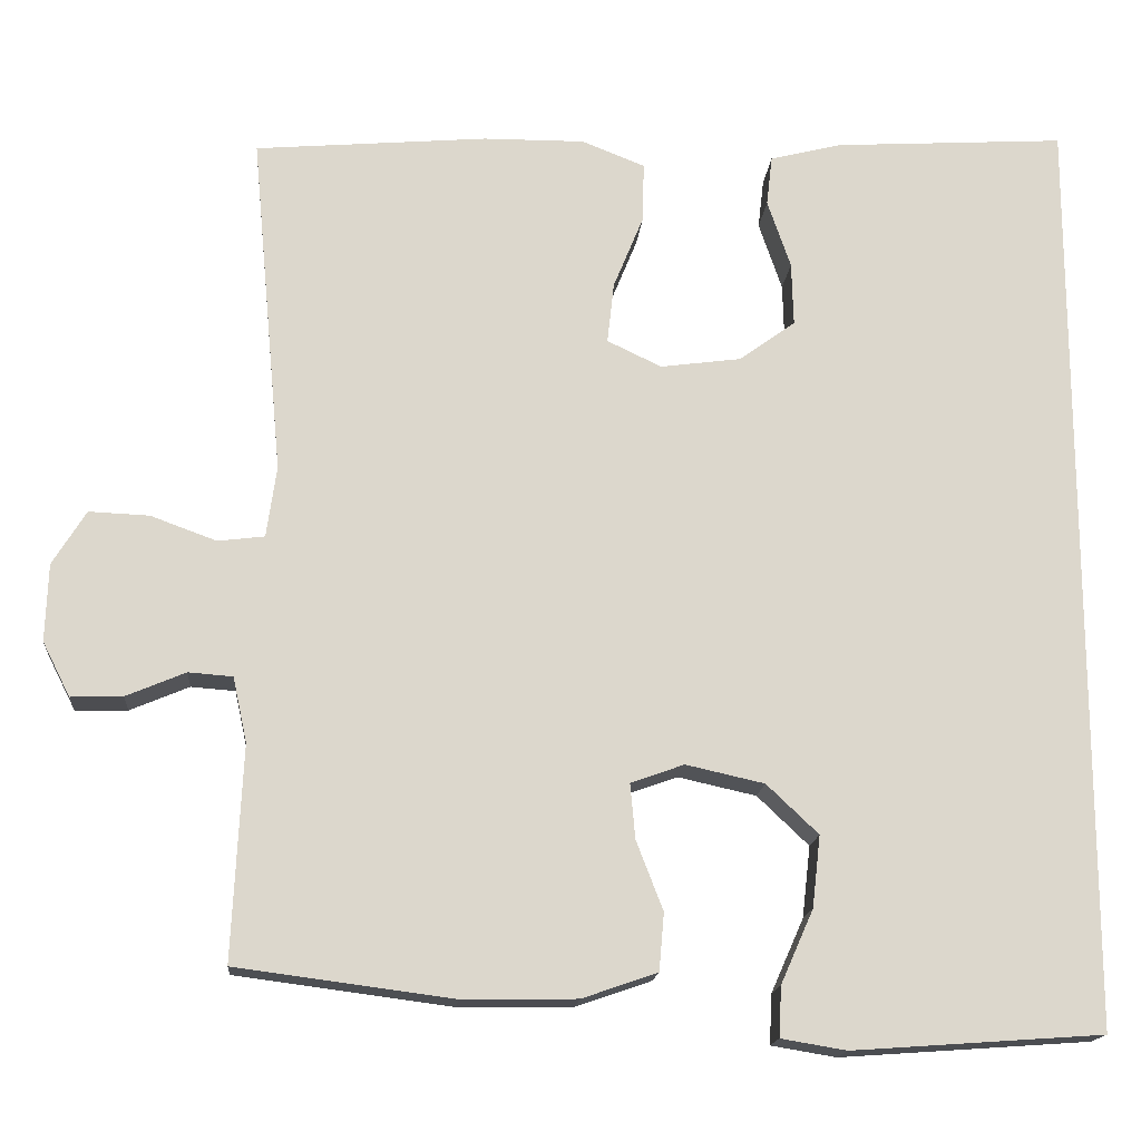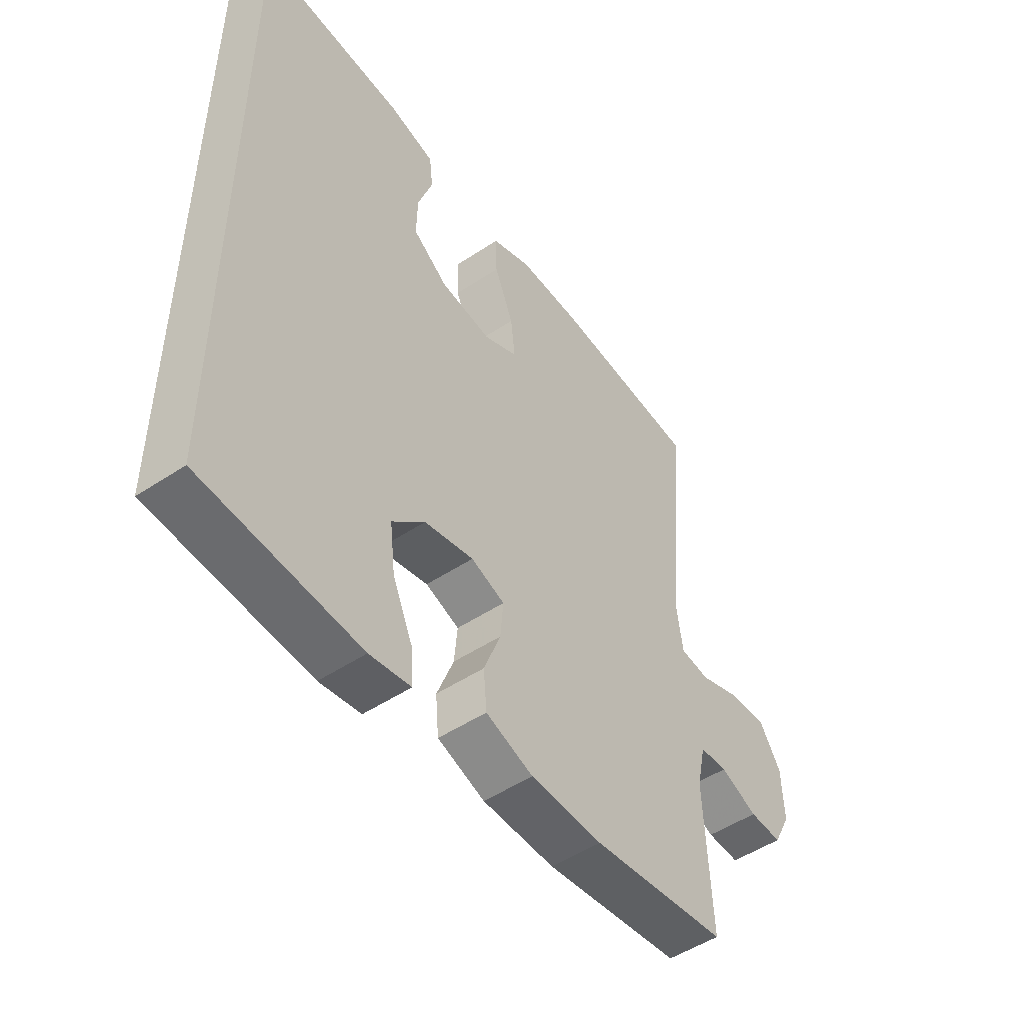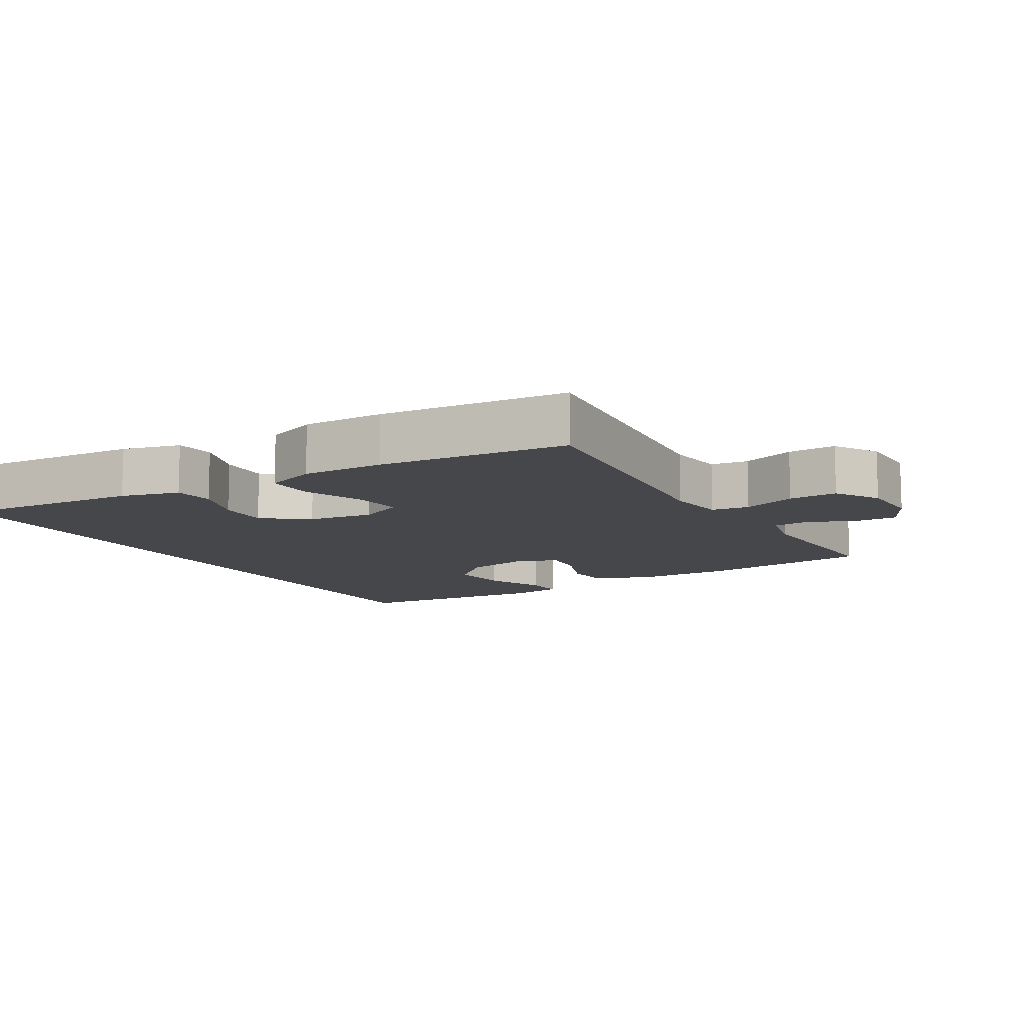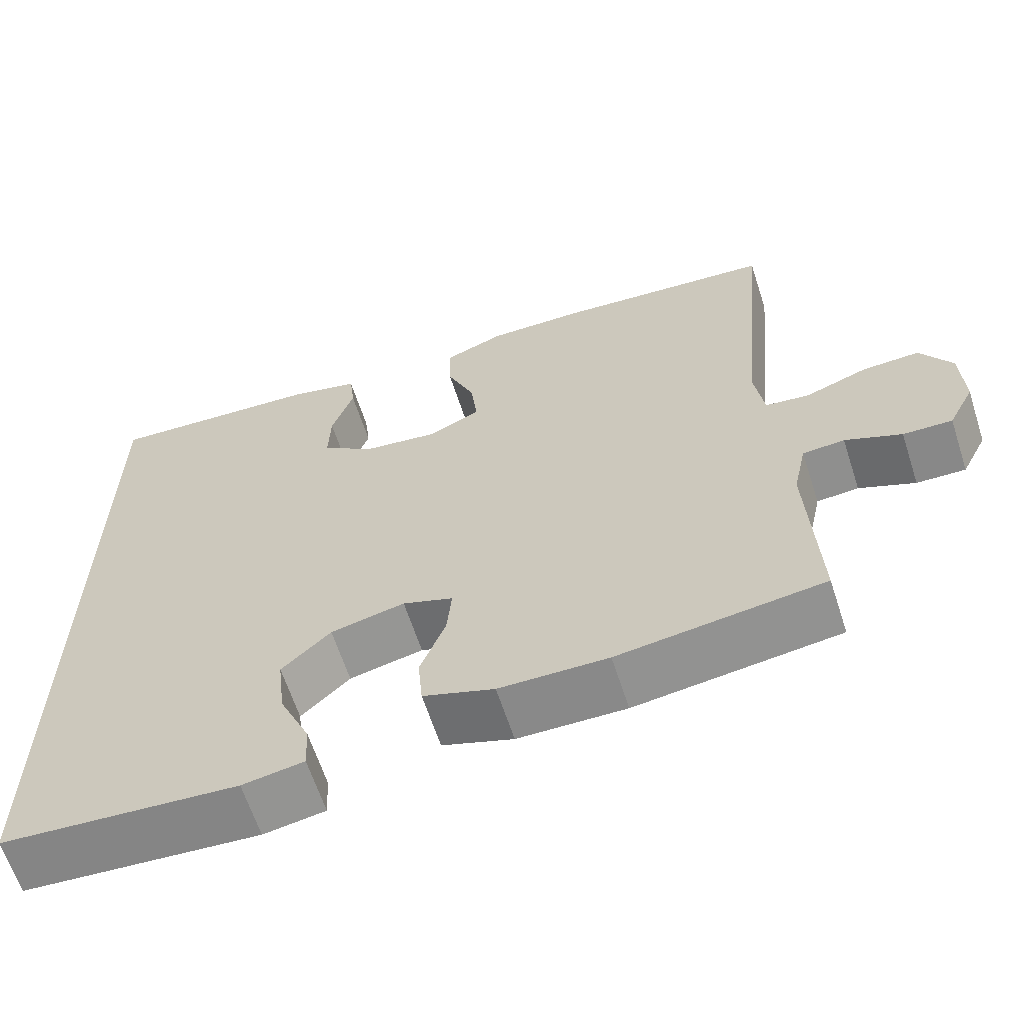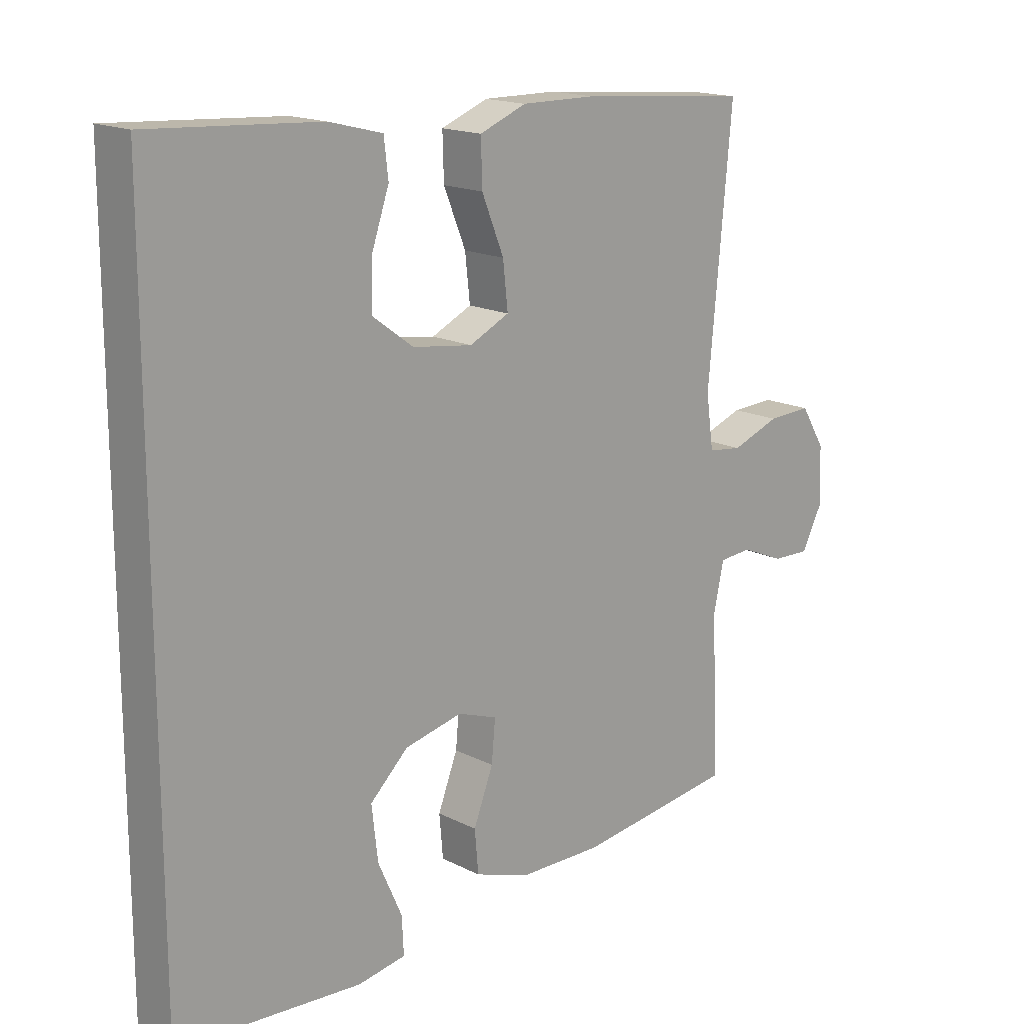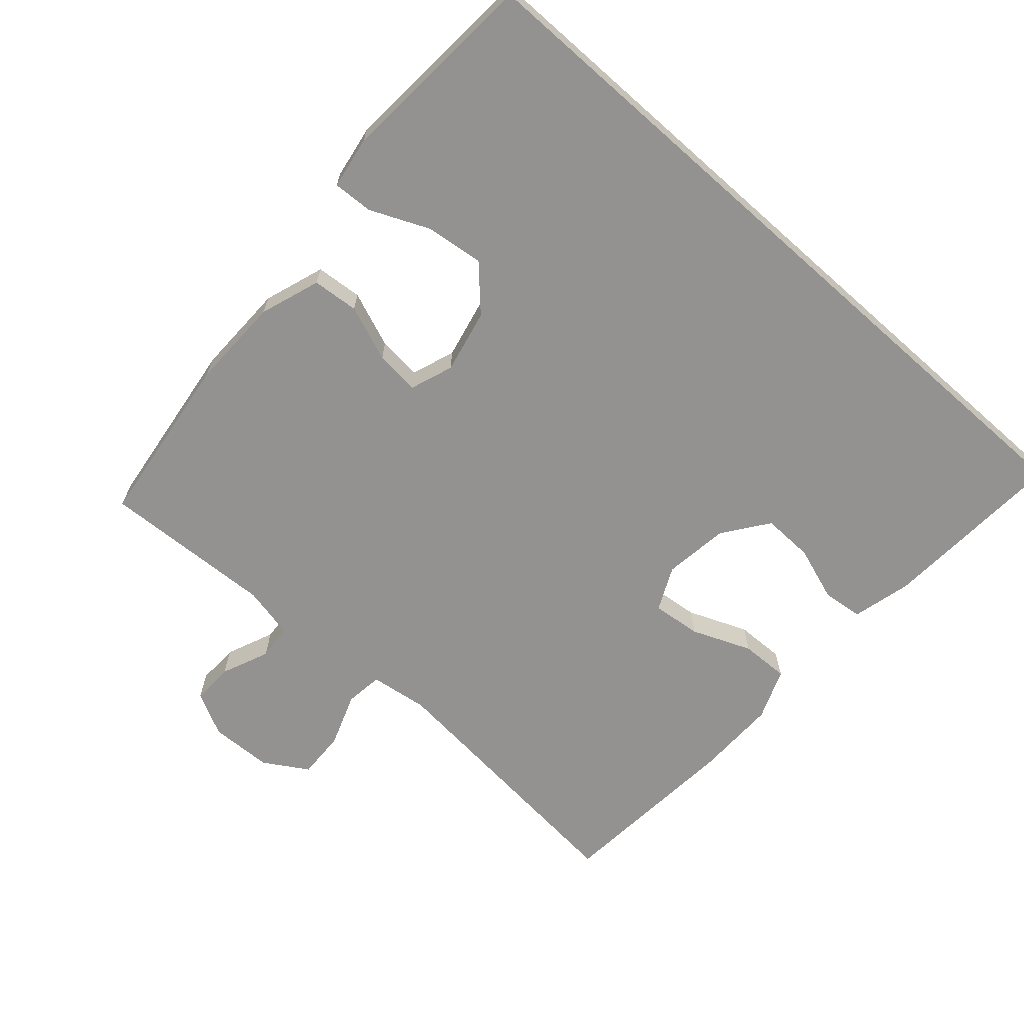
<metadata>
{"format":"obj","ext":"obj","renderer":"f3d","projection":"perspective","resolution":1024,"background":"white","views":[{"elev":-16.4,"azim":175.2,"up":"+Z"},{"elev":-50.4,"azim":-53.9,"up":"+Z"},{"elev":-10.8,"azim":30.2,"up":"+Y"},{"elev":-63.6,"azim":18.0,"up":"+Z"},{"elev":16.7,"azim":-44.4,"up":"+Z"},{"elev":-66.5,"azim":-131.6,"up":"+Y"}]}
</metadata>
<code>
v 0.5 0.07 -0.5
v 0.241 0.07 -0.534
v 0.104 0.07 -0.532
v 0.014 0.07 -0.501
v 0.008 0.07 -0.432
v 0.04 0.07 -0.349
v 0.046 0.07 -0.283
v -0.018 0.07 -0.26
v -0.112 0.07 -0.281
v -0.174 0.07 -0.34
v -0.164 0.07 -0.426
v -0.125 0.07 -0.514
v -0.122 0.07 -0.574
v -0.2 0.07 -0.587
v -0.5 0.07 -0.566
v -0.5 0.07 0.55
v -0.223 0.07 0.533
v -0.136 0.07 0.511
v -0.129 0.07 0.451
v -0.157 0.07 0.369
v -0.159 0.07 0.293
v -0.092 0.07 0.244
v 0.005 0.07 0.231
v 0.07 0.07 0.262
v 0.062 0.07 0.335
v 0.026 0.07 0.423
v 0.024 0.07 0.495
v 0.1 0.07 0.525
v 0.221 0.07 0.524
v 0.5 0.07 0.5
v 0.462 0.07 0.09
v 0.474 0.07 0.004
v 0.53 0.07 -0.003
v 0.609 0.07 0.026
v 0.681 0.07 0.029
v 0.721 0.07 -0.036
v 0.724 0.07 -0.129
v 0.691 0.07 -0.194
v 0.629 0.07 -0.192
v 0.558 0.07 -0.162
v 0.505 0.07 -0.166
v 0.488 0.07 -0.244
v 0.5 0 -0.5
v 0.241 0 -0.534
v 0.104 0 -0.532
v 0.014 0 -0.501
v 0.008 0 -0.432
v 0.04 0 -0.349
v 0.046 0 -0.283
v -0.018 0 -0.26
v -0.112 0 -0.281
v -0.174 0 -0.34
v -0.164 0 -0.426
v -0.125 0 -0.514
v -0.122 0 -0.574
v -0.2 0 -0.587
v -0.5 0 -0.566
v -0.5 0 0.55
v -0.223 0 0.533
v -0.136 0 0.511
v -0.129 0 0.451
v -0.157 0 0.369
v -0.159 0 0.293
v -0.092 0 0.244
v 0.005 0 0.231
v 0.07 0 0.262
v 0.062 0 0.335
v 0.026 0 0.423
v 0.024 0 0.495
v 0.1 0 0.525
v 0.221 0 0.524
v 0.5 0 0.5
v 0.462 0 0.09
v 0.474 0 0.004
v 0.53 0 -0.003
v 0.609 0 0.026
v 0.681 0 0.029
v 0.721 0 -0.036
v 0.724 0 -0.129
v 0.691 0 -0.194
v 0.629 0 -0.192
v 0.558 0 -0.162
v 0.505 0 -0.166
v 0.488 0 -0.244
f 37 38 39 40
f 37 40 41
f 36 37 41
f 33 34 35 36
f 32 33 36 41
f 28 29 30 31
f 28 31 32
f 25 26 27 28
f 24 25 28 32
f 23 24 32 41
f 17 18 19 20
f 17 20 21
f 16 17 21
f 15 16 21
f 11 12 13 14
f 10 11 14 15
f 9 10 15 21
f 3 4 5 6
f 3 6 7
f 42 1 2 3
f 42 3 7
f 22 23 41 42
f 22 42 7 8
f 8 9 21 22
f 82 81 80 79
f 83 82 79
f 83 79 78
f 78 77 76 75
f 83 78 75 74
f 73 72 71 70
f 74 73 70
f 70 69 68 67
f 74 70 67 66
f 83 74 66 65
f 62 61 60 59
f 63 62 59
f 63 59 58
f 63 58 57
f 56 55 54 53
f 57 56 53 52
f 63 57 52 51
f 48 47 46 45
f 49 48 45
f 45 44 43 84
f 49 45 84
f 84 83 65 64
f 50 49 84 64
f 64 63 51 50
f 1 43 44 2
f 2 44 45 3
f 3 45 46 4
f 4 46 47 5
f 5 47 48 6
f 6 48 49 7
f 7 49 50 8
f 8 50 51 9
f 9 51 52 10
f 10 52 53 11
f 11 53 54 12
f 12 54 55 13
f 13 55 56 14
f 14 56 57 15
f 15 57 58 16
f 16 58 59 17
f 17 59 60 18
f 18 60 61 19
f 19 61 62 20
f 20 62 63 21
f 21 63 64 22
f 22 64 65 23
f 23 65 66 24
f 24 66 67 25
f 25 67 68 26
f 26 68 69 27
f 27 69 70 28
f 28 70 71 29
f 29 71 72 30
f 30 72 73 31
f 31 73 74 32
f 32 74 75 33
f 33 75 76 34
f 34 76 77 35
f 35 77 78 36
f 36 78 79 37
f 37 79 80 38
f 38 80 81 39
f 39 81 82 40
f 40 82 83 41
f 41 83 84 42
f 42 84 43 1

</code>
